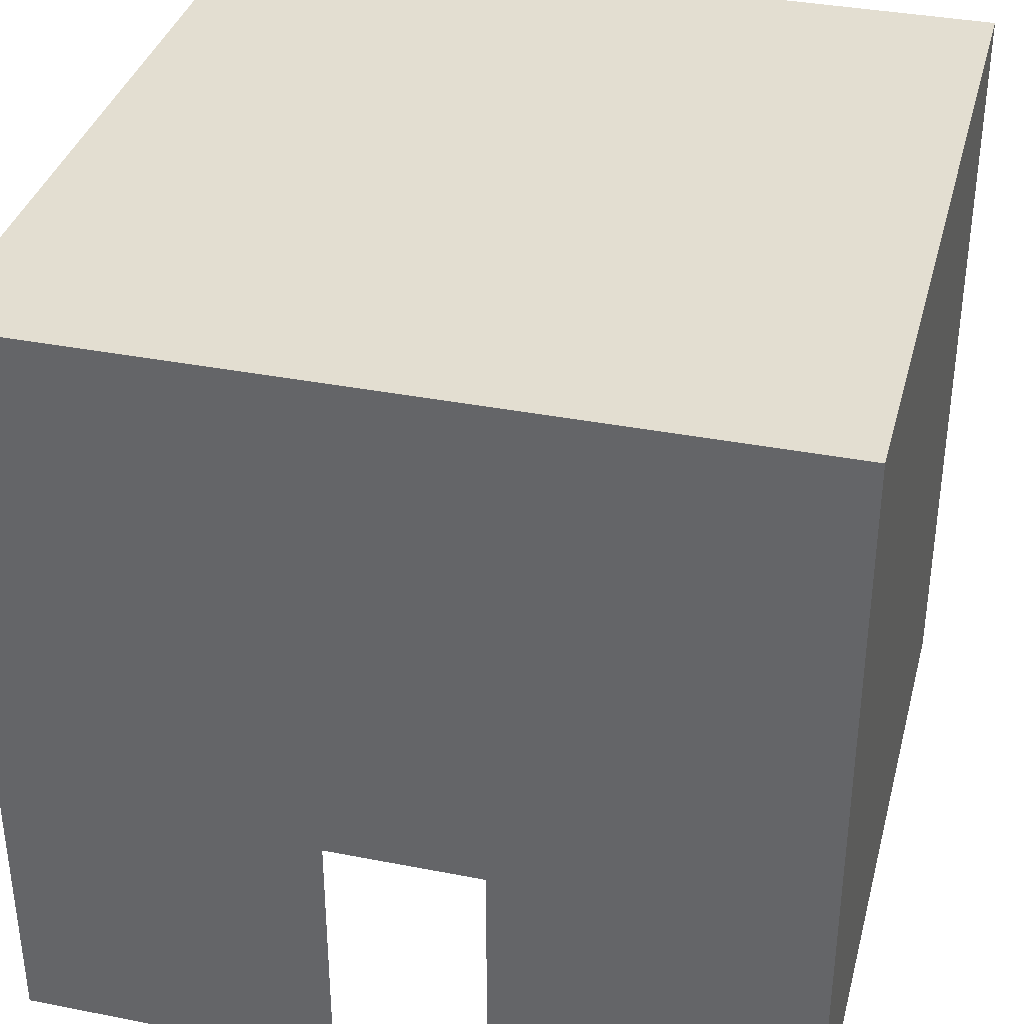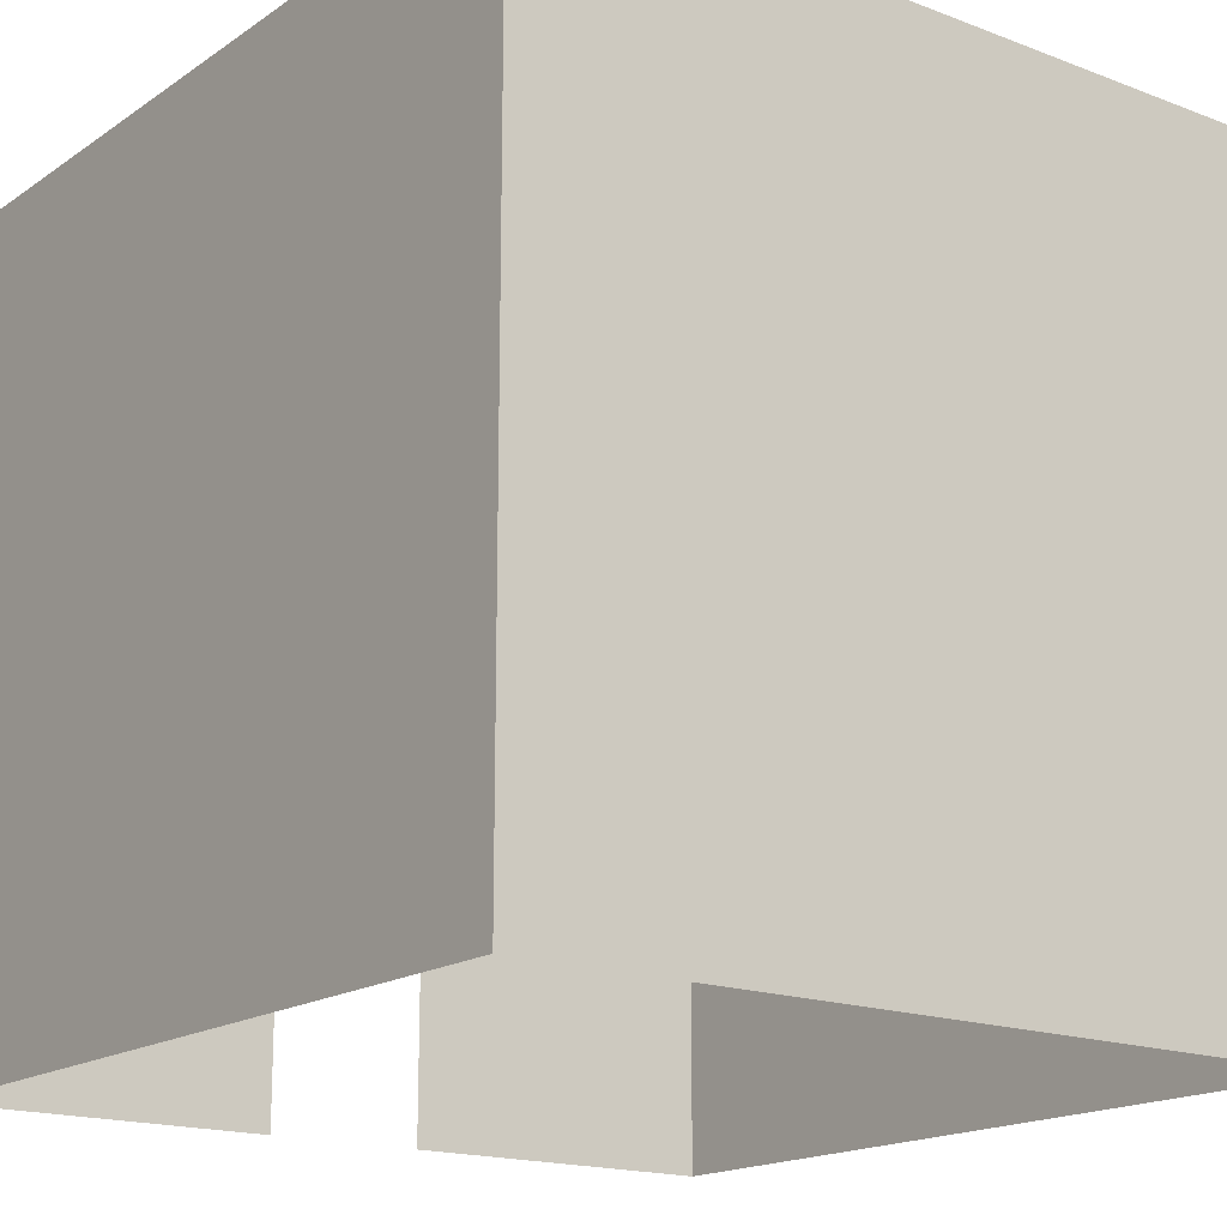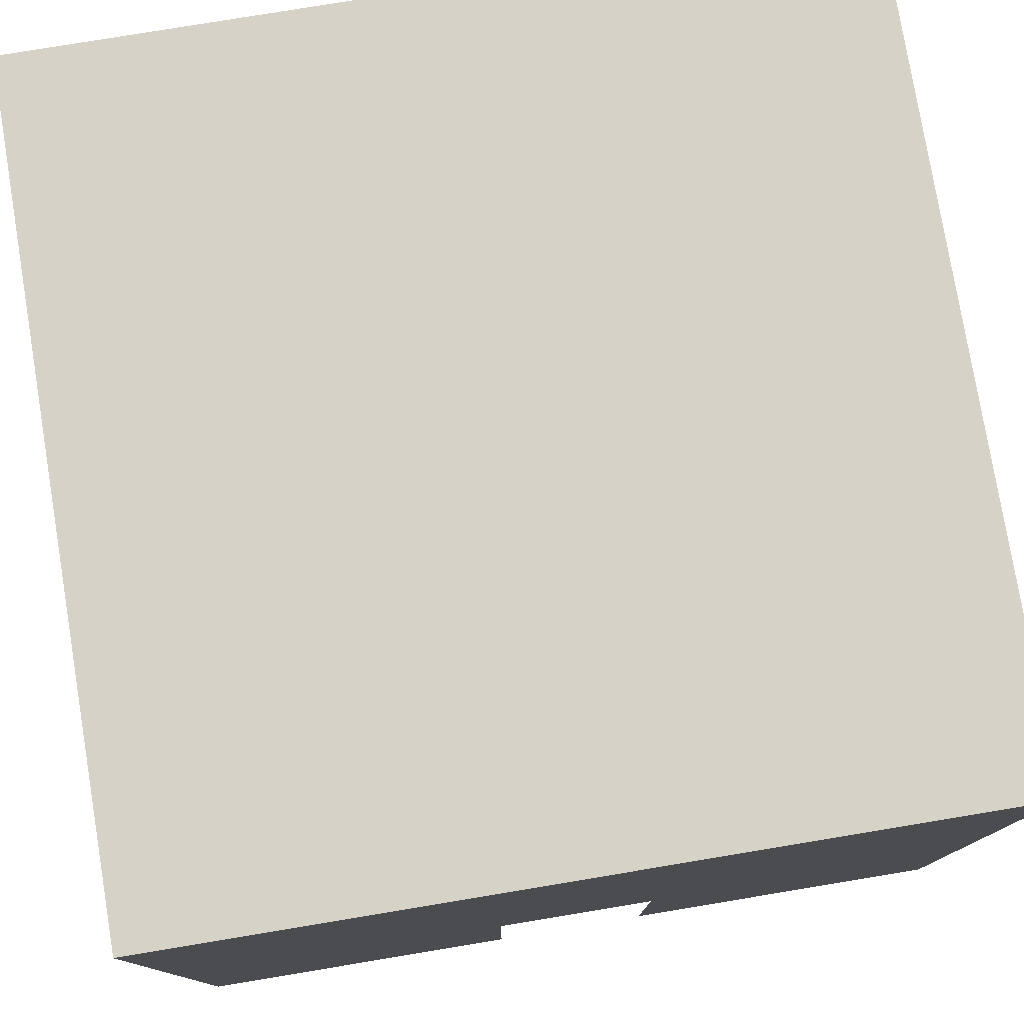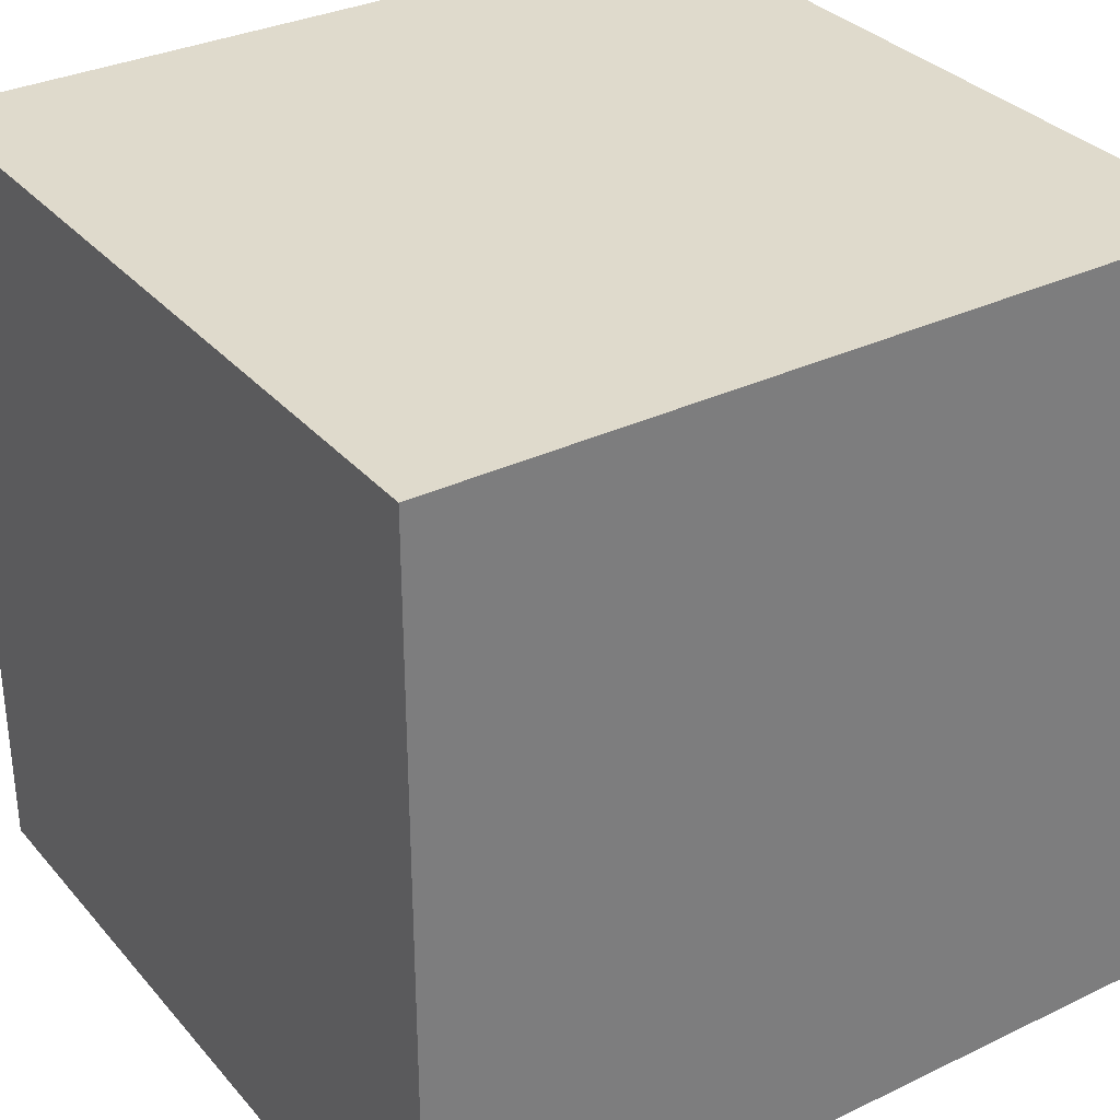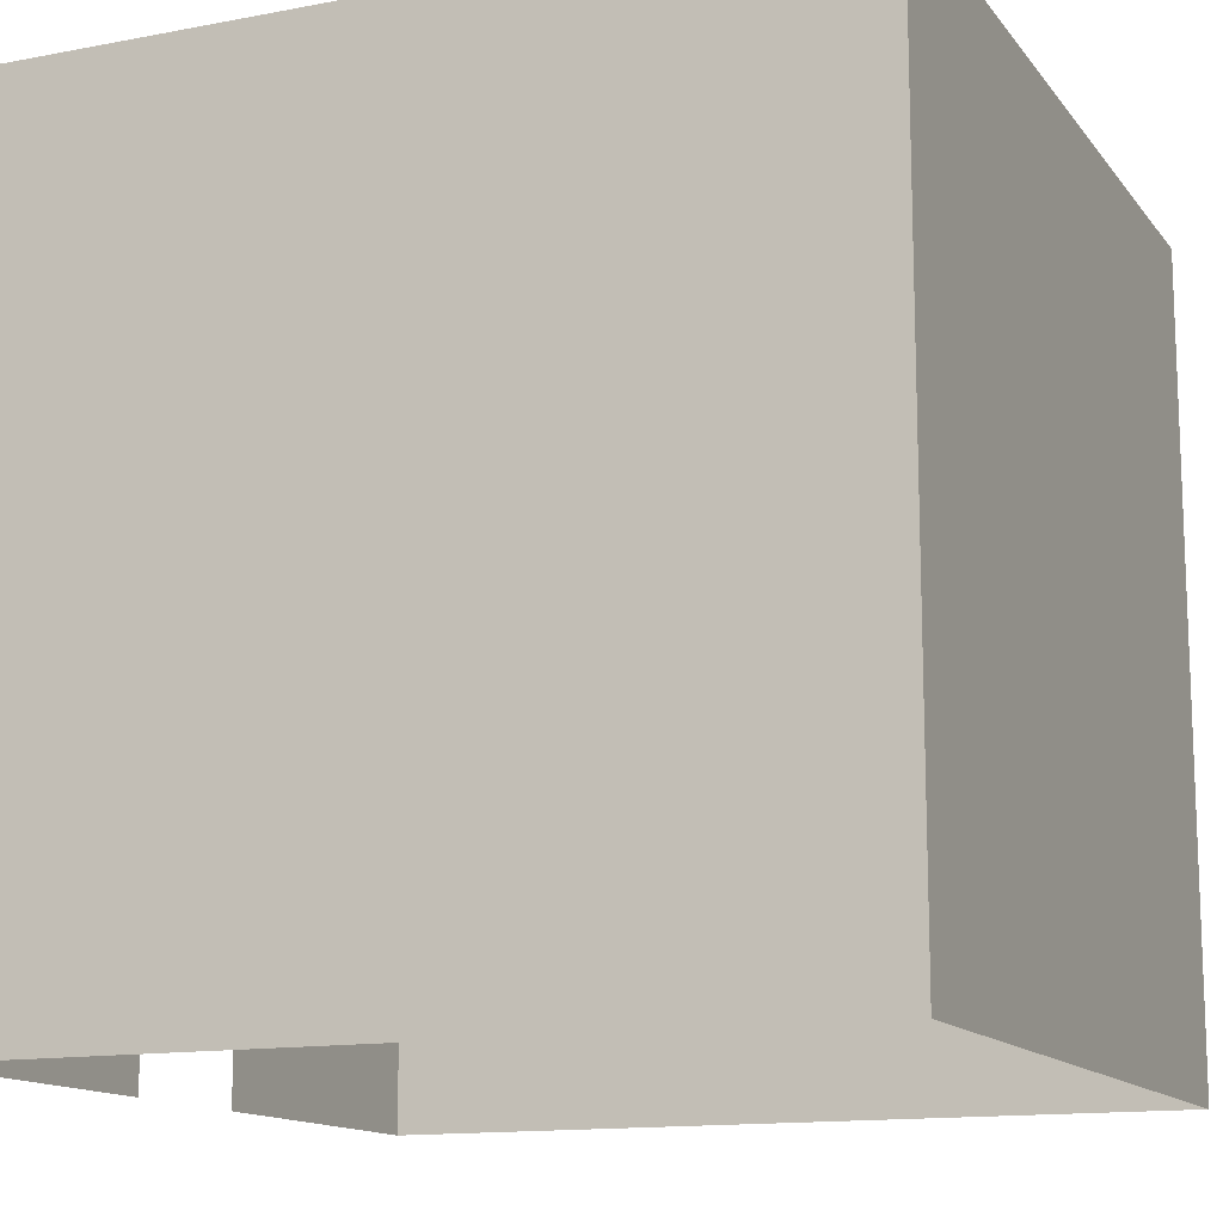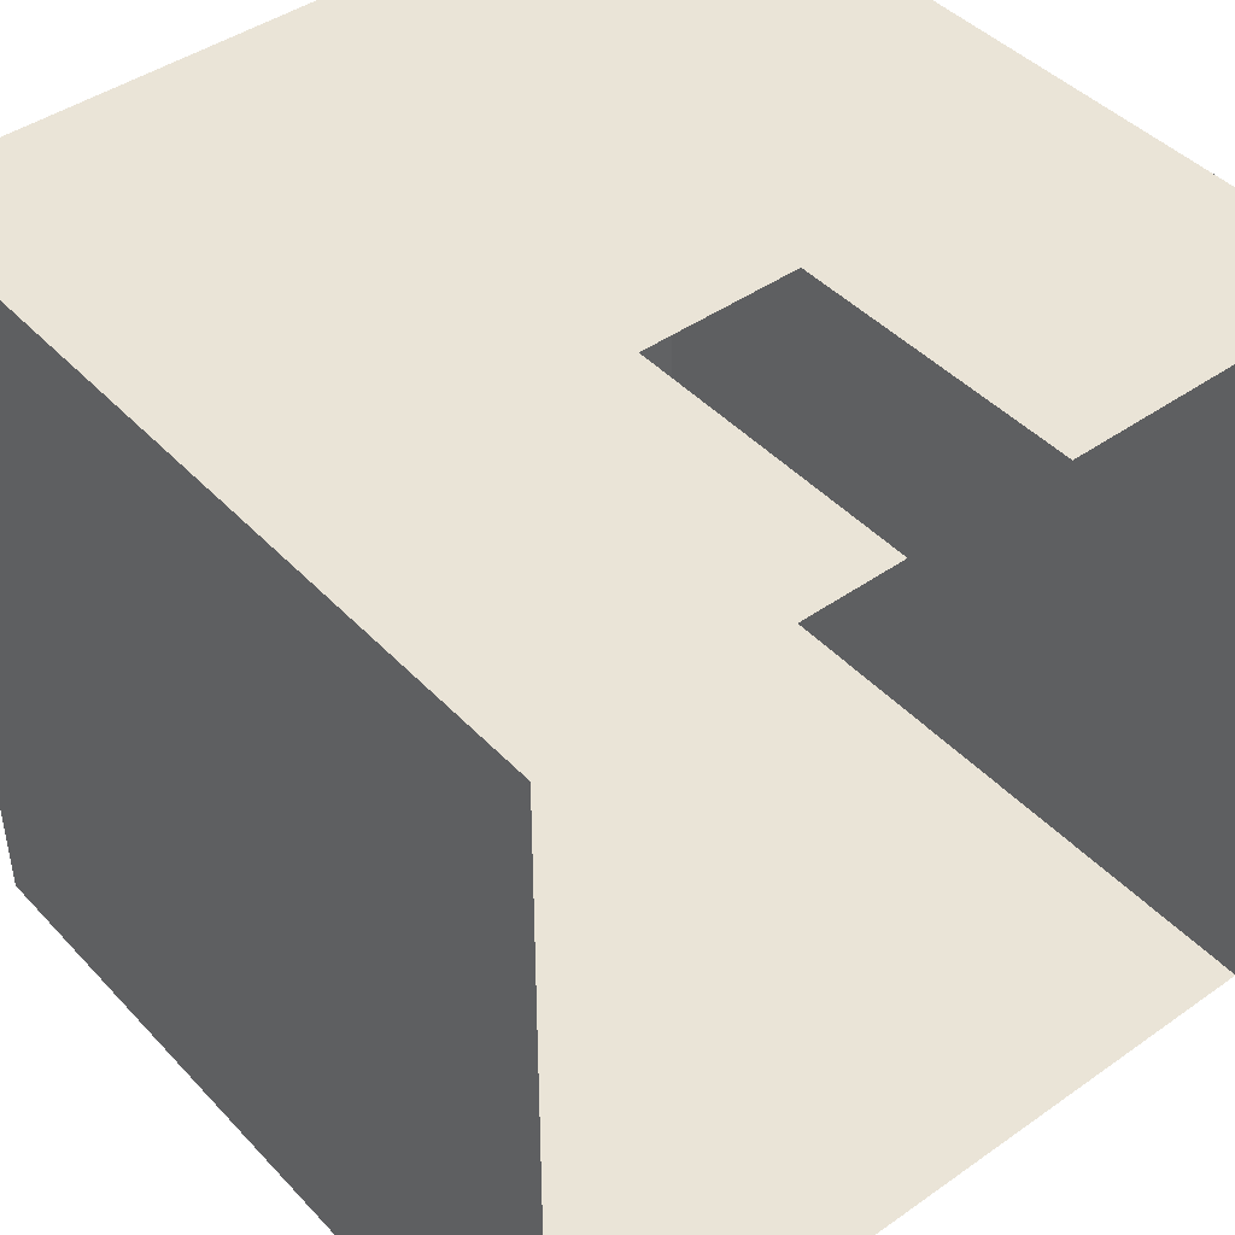
<metadata>
{"format":"obj","ext":"obj","renderer":"f3d","projection":"perspective","resolution":1024,"background":"white","views":[{"elev":36.0,"azim":14.4,"up":"+Y"},{"elev":-17.2,"azim":142.8,"up":"+Y"},{"elev":78.2,"azim":-9.4,"up":"+Y"},{"elev":32.5,"azim":146.3,"up":"+Y"},{"elev":-13.5,"azim":113.3,"up":"+Y"},{"elev":43.9,"azim":-39.5,"up":"+Z"}]}
</metadata>
<code>
o model58033-node_model58033
v 3.2 3.2 3.2
v 3.2 3.2 -3.2
v -3.2 3.2 -3.2
v -3.2 3.2 3.2
v 3.2 -3.2 -3.2
v -3.2 -3.2 -3.2
v -3.2 3.2 -3.2
v 3.2 3.2 -3.2
v -3.2 3.2 3.2
v -3.2 -3.2 3.2
v -0.625 -3.2 3.2
v -0.625 -0.95 3.2
v 0.625 -3.2 3.2
v 3.2 -3.2 3.2
v 3.2 3.2 3.2
v 0.625 -0.95 3.2
f 1 2 3
f 1 3 4
f 15 12 16
f 15 9 12
f 5 6 7
f 5 7 8
f 7 10 9
f 7 6 10
f 9 10 11
f 9 11 12
f 13 14 15
f 13 15 16
f 15 5 8
f 15 14 5

</code>
